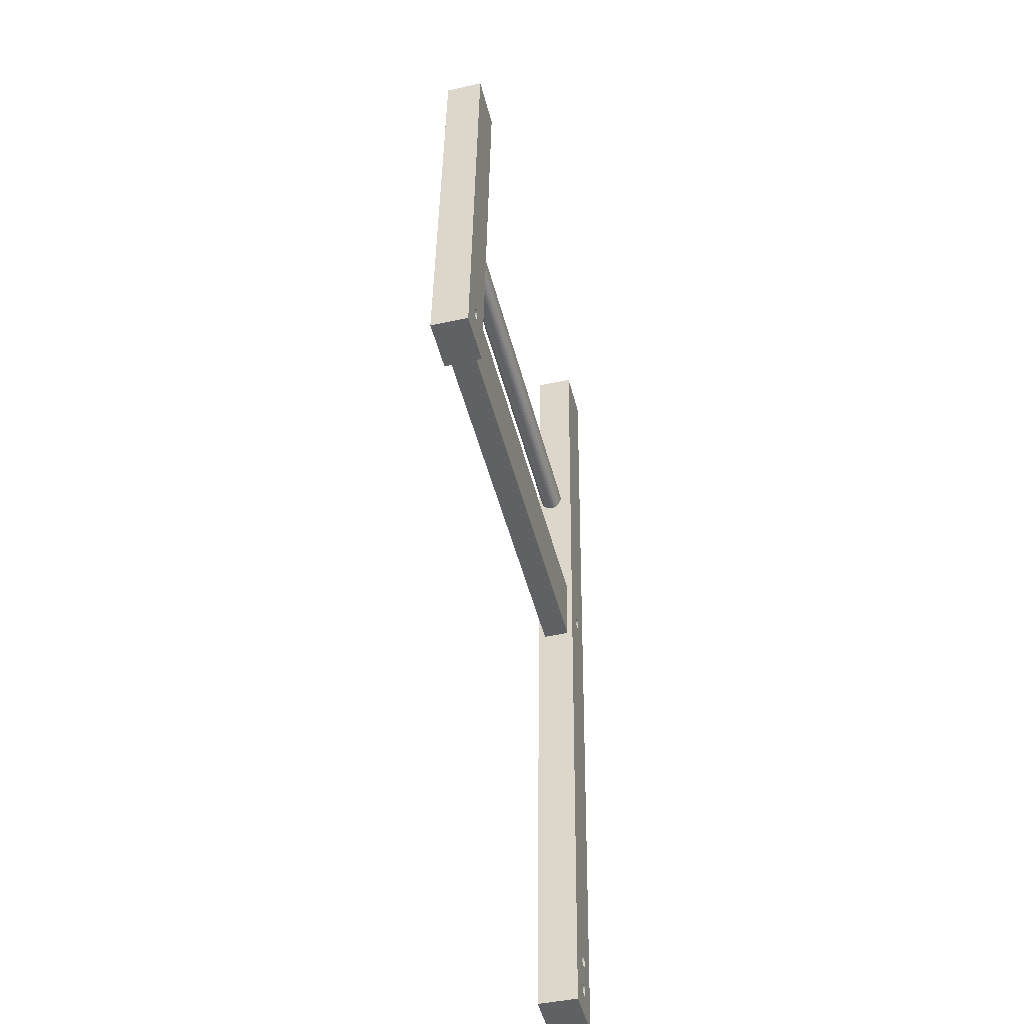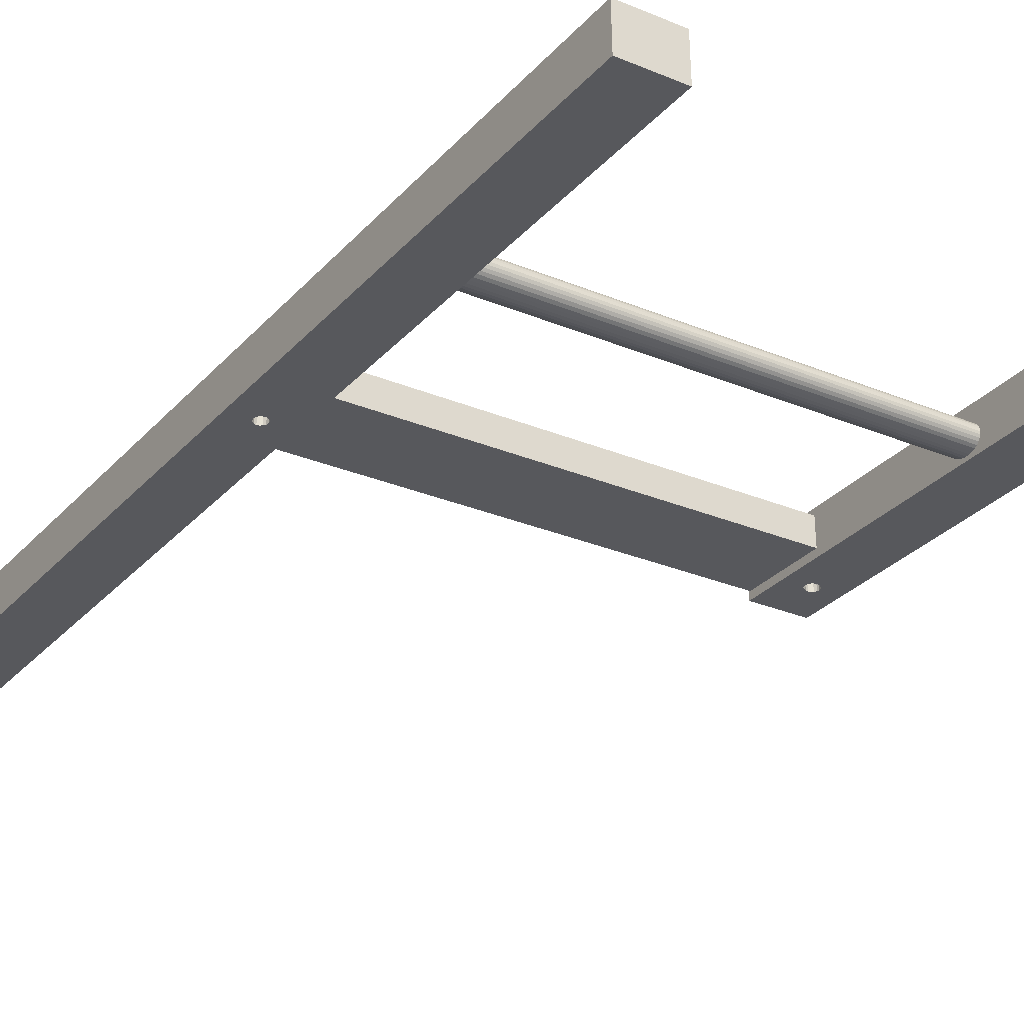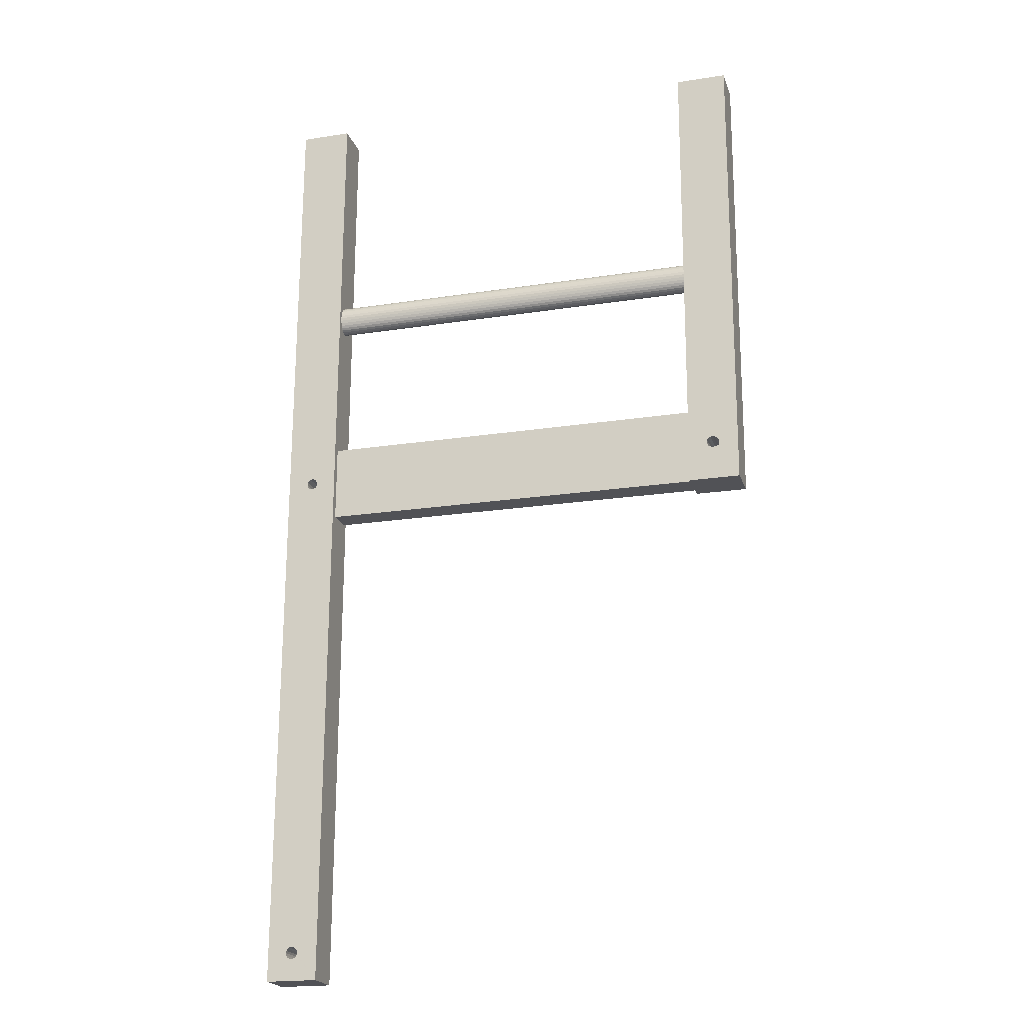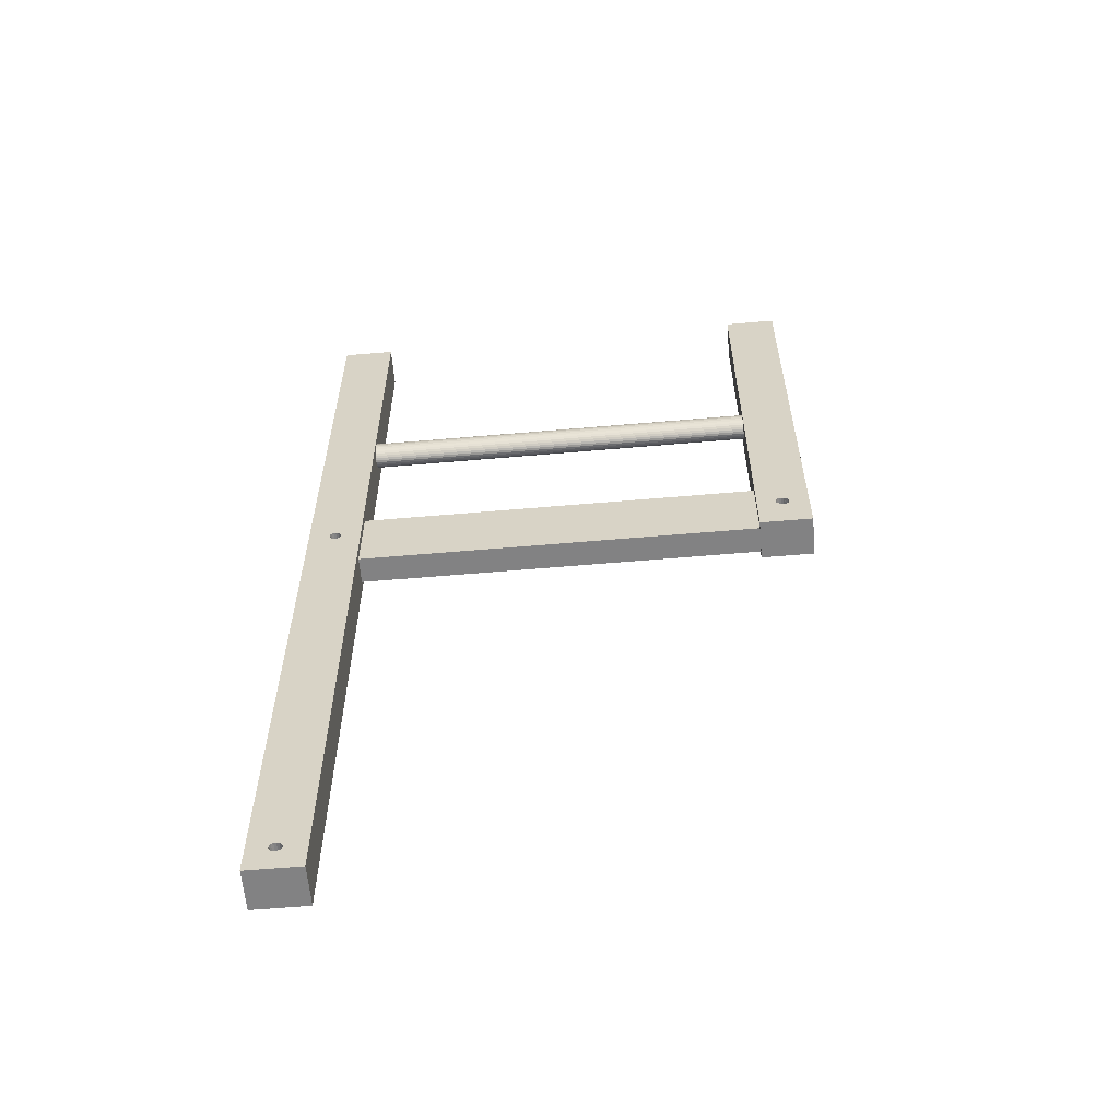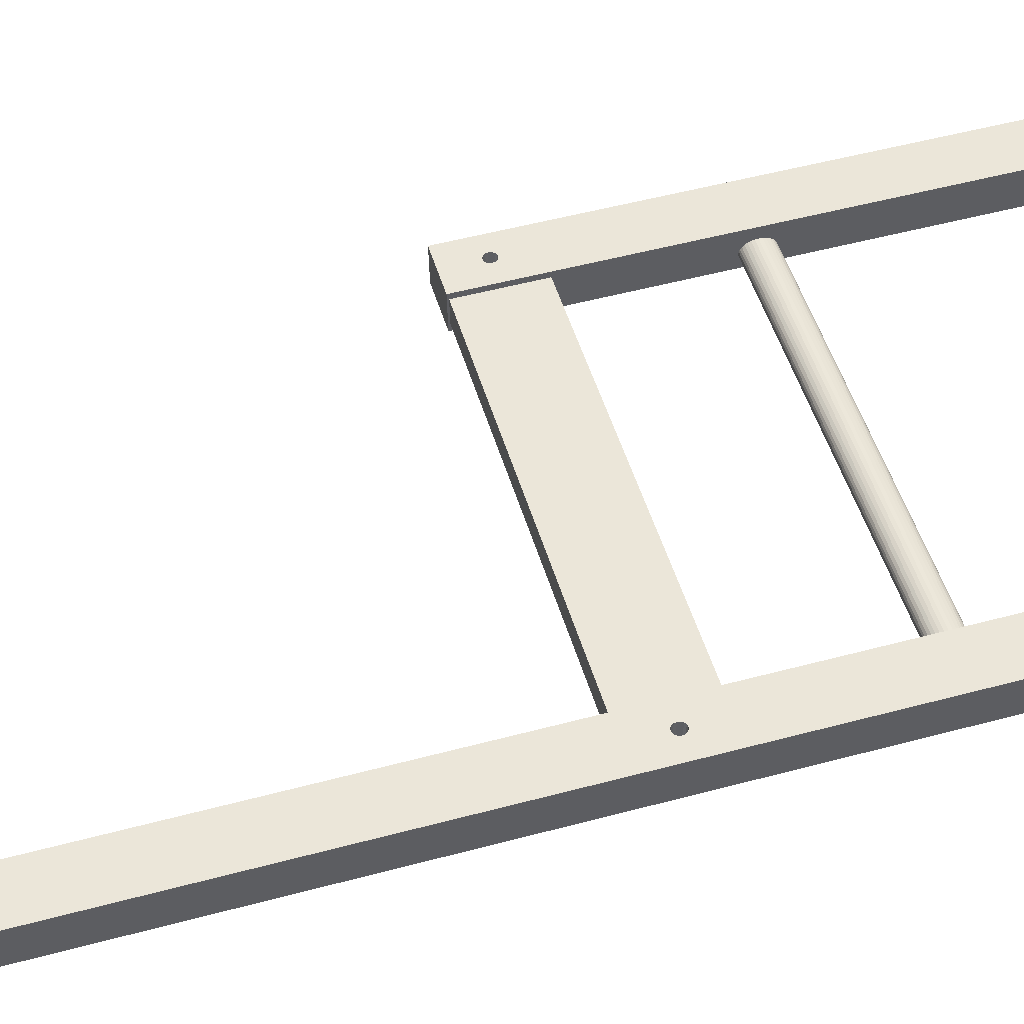
<metadata>
{"format":"obj","ext":"obj","renderer":"f3d","projection":"perspective","resolution":1024,"background":"white","views":[{"elev":-49.7,"azim":-75.5,"up":"+Y"},{"elev":-27.9,"azim":147.3,"up":"+Z"},{"elev":-19.9,"azim":-163.8,"up":"+Y"},{"elev":-59.5,"azim":-174.9,"up":"+Y"},{"elev":49.6,"azim":73.9,"up":"+Z"}]}
</metadata>
<code>
v 141.5 22.37 26.71
v 128 272.5 30
v 142.8 22.64 26.72
v 145.8 17.8 26.65
v 147 15.63 26.62
v 145.1 16.66 26.64
v 140.4 16.66 26.64
v 139.5 15.63 26.62
v 139.7 17.8 26.65
v 139.5 19.14 26.67
v 144 22.37 26.71
v 158 272.5 30
v 145.1 21.61 26.7
v 145.8 20.48 26.69
v 146 19.14 26.67
v 144 15.9 26.63
v 142.2 -251.1 23.11
v 141.5 15.9 26.63
v 142.8 15.63 26.62
v 143.5 -250.9 23.12
v 141 -251.9 23.11
v 144.8 -251.1 23.11
v 146 -251.9 23.11
v 146 -271.4 22.85
v 146.7 -255.7 23.05
v 146.7 -272.5 22.83
v 146 -256.8 23.04
v 142.2 -270.6 22.86
v 142.2 -257.6 23.03
v 143.5 -257.9 23.03
v 140.3 -255.7 23.05
v 140.3 -272.5 22.83
v 128 -290.4 22.6
v 140 -254.4 23.07
v 146.7 -253 23.09
v 147 -254.4 23.07
v 158 -290.4 22.6
v 141 -271.4 22.85
v 144.8 -257.6 23.03
v 144.8 -270.6 22.86
v 143.5 -270.4 22.86
v 128 125.8 5.466
v 128 136.7 7.719
v 128 135 7.566
v 128 273 7.401
v 128 141.3 9.635
v 128 139.9 8.774
v 128 143.2 11.86
v 128 142.4 10.68
v 128 143.7 13.14
v 128 143.8 14.46
v 128 143.6 15.78
v 128 139.7 20.05
v 128 138.1 20.66
v 128 134.7 21.13
v 128 125.8 28.07
v 128 132.9 20.97
v 128 143.1 17.05
v 128 142.2 18.21
v 128 141.1 19.22
v 128 136.4 21.02
v 128 131.2 20.56
v 128 138.4 8.127
v 128 133.2 7.673
v 128 131.5 8.037
v -100 126 15.55
v -100 41.59 23.57
v -100 41.51 26.96
v -100 126.6 11.64
v -100 125.8 5.466
v -100 41.94 8.508
v -100 -3.404 22.98
v -100 -4.482 26.36
v 128 129.7 19.92
v 128 128.3 19.06
v -100 136.7 7.719
v -100 273 7.402
v -100 133.2 7.673
v -100 135 7.566
v 128 127.2 18.01
v -100 143.8 14.46
v -100 143.7 13.14
v -100 143.2 11.86
v -100 142.4 10.68
v -111.3 20.98 4.087
v -112 22.11 4.102
v -100 143.8 28.31
v -100 131.2 20.56
v -100 134.7 21.13
v -100 136.4 21.02
v -100 272.5 30
v -100 142.2 18.21
v -100 141.1 19.22
v -100 143.1 17.05
v -112 17.16 4.037
v -100 -3.958 3.759
v -111.3 18.3 4.052
v -100 139.7 20.05
v -100 138.1 20.66
v -100 132.9 20.97
v -114.5 23.14 4.115
v -115.8 22.87 4.112
v -113.2 22.87 4.112
v -100 141.3 9.635
v -111 19.64 4.069
v -100 138.4 8.127
v -130 273 7.402
v -100 139.9 8.774
v -113.7 16.29 4.025
v -115.5 15.63 4.017
v -130 -3.958 3.759
v -114.3 15.9 4.02
v -116.7 15.9 4.02
v -100 143.6 15.78
v -100 131.5 8.037
v -100 129.7 19.92
v -100 128.3 19.06
v -117.8 16.66 4.03
v -100 127.2 18.01
v -118.5 20.48 4.08
v -118.8 19.14 4.063
v -118.5 17.8 4.045
v -100 126.4 16.83
v -100 125.8 14.23
v -100 126 12.91
v -100 127.4 10.48
v -130 272.5 30
v -100 128.6 9.468
v -100 129.9 8.643
v -130 -4.482 26.36
v -100 -3.055 7.916
v 143.5 -270.4 0.2562
v 128 -3.958 3.759
v 142.2 -270.6 0.2526
v 146.7 -272.5 0.2277
v 158 15.63 4.017
v 146 -271.4 0.2427
v -116.5 22.42 20
v -116.5 22.42 4.106
v -115.8 22.87 20
v 146.7 -275.2 0.1925
v 158 -289.8 0
v 147 -273.9 0.2101
v 146 -276.3 0.1775
v 144.8 -277.1 0.1675
v -114.5 23.14 20
v 140.3 -275.2 0.1925
v 128 -289.8 0
v 141 -276.3 0.1775
v -113.2 22.87 20
v 144.8 -270.6 0.2526
v -112 22.11 20
v -111.3 20.98 20
v 142.2 -277.1 0.1675
v 143.5 -277.4 0.164
v -111 19.64 20
v -111.3 18.3 20
v 141 -271.4 0.2427
v 140.3 -272.5 0.2277
v 140 -273.9 0.2101
v -112 17.16 20
v -113.2 16.4 20
v -116.7 15.9 26.63
v -117.8 16.66 26.64
v 143.5 -250.9 5.271
v 144.8 -251.1 5.271
v 146 -251.9 5.271
v 128 41.59 23.57
v 128 126.4 16.83
v 146.7 -253 5.271
v 147 -254.4 5.271
v 128 126 15.55
v 146.7 -255.7 5.271
v 146 -256.8 5.271
v 144.8 -257.6 5.271
v 143.5 -257.9 5.271
v 128 41.94 8.508
v 128 127.4 10.48
v 128 126.6 11.64
v 128 128.6 9.468
v 128 129.9 8.643
v 142.2 -251.1 5.271
v 141 -251.9 5.271
v 140.3 -253 5.271
v 140 -254.4 5.271
v 140.3 -255.7 5.271
v 142.2 -257.6 5.271
v 141 -256.8 5.271
v 128 38.1 4.312
v 146.7 -275.2 22.8
v 146 -276.3 22.78
v 143.5 -277.4 22.77
v 142.2 -277.1 22.77
v 141 -276.3 22.78
v 140.3 -275.2 22.8
v 141.5 22.37 4.105
v 140.4 21.61 4.095
v 145.1 21.61 4.095
v 158 273 7.401
v 144 15.9 4.02
v 145.1 16.66 4.03
v 139.7 17.8 4.045
v 140.4 16.66 4.03
v 144 22.37 4.105
v 142.8 22.64 4.109
v 145.8 17.8 4.045
v 146 19.14 4.063
v 145.8 20.48 4.08
v 142.8 15.63 4.017
v 141.5 15.9 4.02
v 139.7 20.48 4.08
v 139.5 19.14 4.063
v 141 -256.8 23.04
v 147 -273.9 22.82
v 144.8 -277.1 22.77
v 140 -273.9 22.82
v 140.3 -253 23.09
v 139.7 20.48 26.69
v 140.4 21.61 26.7
v -113.2 16.66 26.64
v -112.5 17.8 26.65
v -114.3 22.37 26.71
v -113.2 21.61 26.7
v -115.5 22.64 26.71
v -112.5 20.48 26.69
v -112.2 19.14 26.67
v -118.5 20.48 26.69
v -114.3 15.9 26.63
v -115.5 15.63 26.62
v -117.8 21.61 26.7
v -116.7 22.37 26.71
v 128 -3.404 22.98
v 128 -3.055 7.916
v 128 126 12.91
v 128 125.8 14.23
v -118.5 17.8 26.65
v -118.8 19.14 26.67
v -117.8 21.61 4.095
v -113.2 21.61 20
v -114.3 22.37 20
v -112.5 20.48 20
v -112.5 17.8 20
v -112.2 19.14 20
f 1 2 3
f 4 5 6
f 7 8 9
f 9 8 10
f 11 3 12
f 11 12 13
f 13 12 14
f 15 14 12
f 5 4 15
f 5 16 6
f 5 15 12
f 17 18 19
f 20 16 5
f 8 17 21
f 22 5 23
f 24 25 26
f 25 24 27
f 28 29 30
f 31 32 33
f 31 33 34
f 5 22 20
f 23 5 35
f 19 20 17
f 16 20 19
f 18 8 7
f 18 17 8
f 36 5 37
f 5 36 35
f 37 25 36
f 37 5 12
f 38 29 28
f 39 40 41
f 42 43 44
f 43 42 45
f 45 46 47
f 45 48 49
f 50 48 45
f 51 2 52
f 45 51 50
f 53 2 54
f 55 56 57
f 56 54 2
f 58 2 59
f 2 60 59
f 60 2 53
f 54 56 61
f 61 56 55
f 57 56 62
f 63 45 47
f 45 63 43
f 46 45 49
f 52 2 58
f 64 65 42
f 42 44 64
f 66 67 68
f 67 69 70
f 71 67 70
f 68 72 73
f 56 74 62
f 56 75 74
f 70 76 77
f 70 78 79
f 56 80 75
f 81 77 82
f 83 77 84
f 85 70 86
f 87 88 68
f 89 87 90
f 91 92 87
f 87 92 93
f 92 91 94
f 95 96 97
f 98 87 93
f 99 87 98
f 87 99 90
f 100 87 89
f 88 87 100
f 101 70 102
f 70 101 103
f 77 104 84
f 76 70 79
f 96 105 97
f 105 70 85
f 70 105 96
f 86 70 103
f 106 77 76
f 107 70 77
f 108 77 106
f 104 77 108
f 96 95 109
f 110 111 96
f 82 77 83
f 77 81 91
f 96 109 112
f 111 110 113
f 96 112 110
f 114 91 81
f 91 114 94
f 78 70 115
f 116 68 88
f 117 68 116
f 118 111 113
f 119 68 117
f 120 107 111
f 120 111 121
f 111 122 121
f 111 118 122
f 123 68 119
f 66 68 123
f 107 120 70
f 2 51 45
f 67 66 124
f 67 125 69
f 67 124 125
f 126 70 69
f 107 91 127
f 91 107 77
f 128 70 126
f 129 70 128
f 115 70 129
f 107 127 111
f 130 111 127
f 71 96 131
f 96 71 70
f 73 72 131
f 131 96 73
f 72 68 67
f 132 133 134
f 135 136 137
f 138 102 139
f 102 138 140
f 141 142 143
f 142 141 144
f 142 144 145
f 140 146 101
f 102 140 101
f 147 148 149
f 150 101 146
f 101 150 103
f 137 136 151
f 142 135 143
f 151 133 132
f 152 103 150
f 103 152 86
f 135 142 136
f 153 86 152
f 86 153 85
f 154 149 148
f 142 145 155
f 155 148 142
f 148 155 154
f 156 85 153
f 85 156 105
f 157 105 156
f 105 157 97
f 158 133 159
f 159 148 160
f 148 147 160
f 159 133 148
f 133 158 134
f 148 133 33
f 161 97 157
f 97 161 95
f 162 95 161
f 95 162 109
f 142 37 136
f 118 163 164
f 122 118 164
f 165 17 20
f 40 27 24
f 165 22 166
f 166 23 167
f 80 168 169
f 170 36 171
f 169 168 172
f 173 27 174
f 175 30 176
f 177 178 179
f 177 42 178
f 178 42 180
f 180 42 181
f 175 173 174
f 173 175 176
f 171 173 176
f 170 171 176
f 167 170 176
f 166 167 176
f 165 166 176
f 182 165 176
f 183 182 176
f 184 183 176
f 185 184 176
f 186 185 176
f 186 187 188
f 187 186 176
f 181 42 65
f 42 177 189
f 158 32 38
f 158 38 134
f 132 28 41
f 40 132 41
f 132 40 151
f 151 24 137
f 143 190 141
f 141 191 144
f 145 192 155
f 149 193 194
f 194 195 147
f 149 194 147
f 160 147 195
f 73 96 111
f 73 111 130
f 196 189 197
f 198 136 199
f 200 136 201
f 202 133 203
f 204 199 205
f 189 196 205
f 136 206 201
f 136 207 206
f 136 208 207
f 136 198 208
f 199 204 198
f 133 151 136
f 200 133 136
f 133 200 209
f 133 209 210
f 133 210 203
f 211 197 189
f 212 189 133
f 133 202 212
f 189 212 211
f 177 168 67
f 71 177 67
f 40 39 27
f 26 25 37
f 41 30 39
f 30 41 28
f 29 38 213
f 214 26 37
f 214 37 190
f 190 37 191
f 191 37 215
f 192 37 33
f 192 33 193
f 193 33 194
f 194 33 195
f 37 192 215
f 216 195 33
f 38 31 213
f 31 38 32
f 34 33 8
f 34 8 217
f 8 21 217
f 33 32 216
f 8 33 2
f 10 8 2
f 218 10 2
f 219 218 2
f 2 1 219
f 12 3 2
f 12 2 45
f 33 56 2
f 37 142 33
f 33 142 148
f 12 199 136
f 136 37 12
f 14 198 13
f 15 208 14
f 6 206 4
f 6 16 201
f 18 7 203
f 7 202 203
f 34 184 185
f 184 34 217
f 217 21 183
f 217 183 184
f 21 182 183
f 182 21 17
f 17 165 182
f 22 165 20
f 23 166 22
f 167 35 170
f 35 167 23
f 36 170 35
f 171 25 173
f 25 171 36
f 27 173 25
f 174 39 175
f 39 174 27
f 30 175 39
f 30 29 187
f 30 187 176
f 29 188 187
f 188 29 213
f 213 31 186
f 213 186 188
f 185 31 34
f 31 185 186
f 216 159 160
f 159 216 32
f 32 158 159
f 38 28 134
f 28 132 134
f 24 151 40
f 137 26 135
f 26 137 24
f 135 214 143
f 214 135 26
f 190 143 214
f 191 141 190
f 144 215 145
f 215 144 191
f 192 145 215
f 192 193 154
f 192 154 155
f 193 149 154
f 195 216 160
f 220 221 73
f 222 68 223
f 224 68 222
f 225 68 226
f 68 225 223
f 224 87 68
f 73 226 68
f 226 73 221
f 87 227 127
f 91 87 127
f 228 220 73
f 228 73 229
f 229 130 163
f 227 87 230
f 230 87 231
f 231 87 224
f 131 72 232
f 233 131 232
f 233 71 131
f 71 233 177
f 67 168 232
f 72 67 232
f 177 234 235
f 235 168 177
f 177 179 234
f 168 235 172
f 168 80 56
f 233 33 133
f 33 233 232
f 189 177 233
f 133 189 233
f 232 168 56
f 33 232 56
f 10 218 211
f 212 10 211
f 218 219 197
f 211 218 197
f 219 1 196
f 197 219 196
f 1 3 205
f 196 1 205
f 11 205 3
f 205 11 204
f 13 204 11
f 204 13 198
f 198 14 208
f 208 15 207
f 4 207 15
f 207 4 206
f 206 6 201
f 201 16 200
f 200 19 209
f 19 200 16
f 19 18 210
f 209 19 210
f 210 18 203
f 202 7 9
f 212 202 9
f 10 212 9
f 164 130 236
f 163 130 164
f 130 229 73
f 130 237 236
f 227 130 127
f 130 227 237
f 199 189 205
f 189 199 45
f 45 199 12
f 42 189 45
f 120 238 70
f 238 139 70
f 70 139 102
f 239 150 240
f 152 239 241
f 162 161 242
f 240 146 140
f 146 240 150
f 150 239 152
f 242 157 243
f 241 153 152
f 241 156 153
f 156 241 243
f 156 243 157
f 157 242 161
f 230 139 238
f 139 230 231
f 224 138 231
f 231 138 139
f 138 224 140
f 222 140 224
f 140 222 240
f 223 240 222
f 240 223 239
f 225 239 223
f 239 225 241
f 226 241 225
f 241 226 243
f 221 243 226
f 243 221 242
f 220 242 221
f 242 220 162
f 162 220 228
f 162 228 112
f 109 162 112
f 112 229 110
f 229 112 228
f 229 163 113
f 110 229 113
f 163 118 113
f 237 227 120
f 121 237 120
f 227 238 120
f 238 227 230
f 164 236 122
f 121 122 236
f 237 121 236
f 79 78 44
f 117 116 75
f 125 124 235
f 74 88 62
f 179 125 234
f 60 53 98
f 48 50 83
f 81 50 51
f 79 43 76
f 106 43 63
f 46 108 47
f 80 117 75
f 123 80 169
f 124 172 235
f 179 126 69
f 180 126 178
f 180 129 128
f 62 88 57
f 43 79 44
f 114 81 51
f 108 63 47
f 46 84 104
f 83 49 48
f 114 58 94
f 65 129 181
f 65 64 78
f 44 78 64
f 100 55 57
f 58 114 52
f 58 92 94
f 60 92 59
f 92 60 93
f 60 98 93
f 54 98 53
f 98 54 99
f 90 54 61
f 54 90 99
f 55 90 61
f 90 55 89
f 55 100 89
f 88 100 57
f 43 106 76
f 108 106 63
f 104 108 46
f 84 46 49
f 83 84 49
f 82 83 50
f 50 81 82
f 114 51 52
f 78 115 65
f 88 74 116
f 75 116 74
f 117 80 119
f 80 123 119
f 172 123 169
f 123 172 66
f 172 124 66
f 235 234 125
f 125 179 69
f 126 179 178
f 126 180 128
f 129 180 181
f 129 65 115
f 92 58 59

</code>
